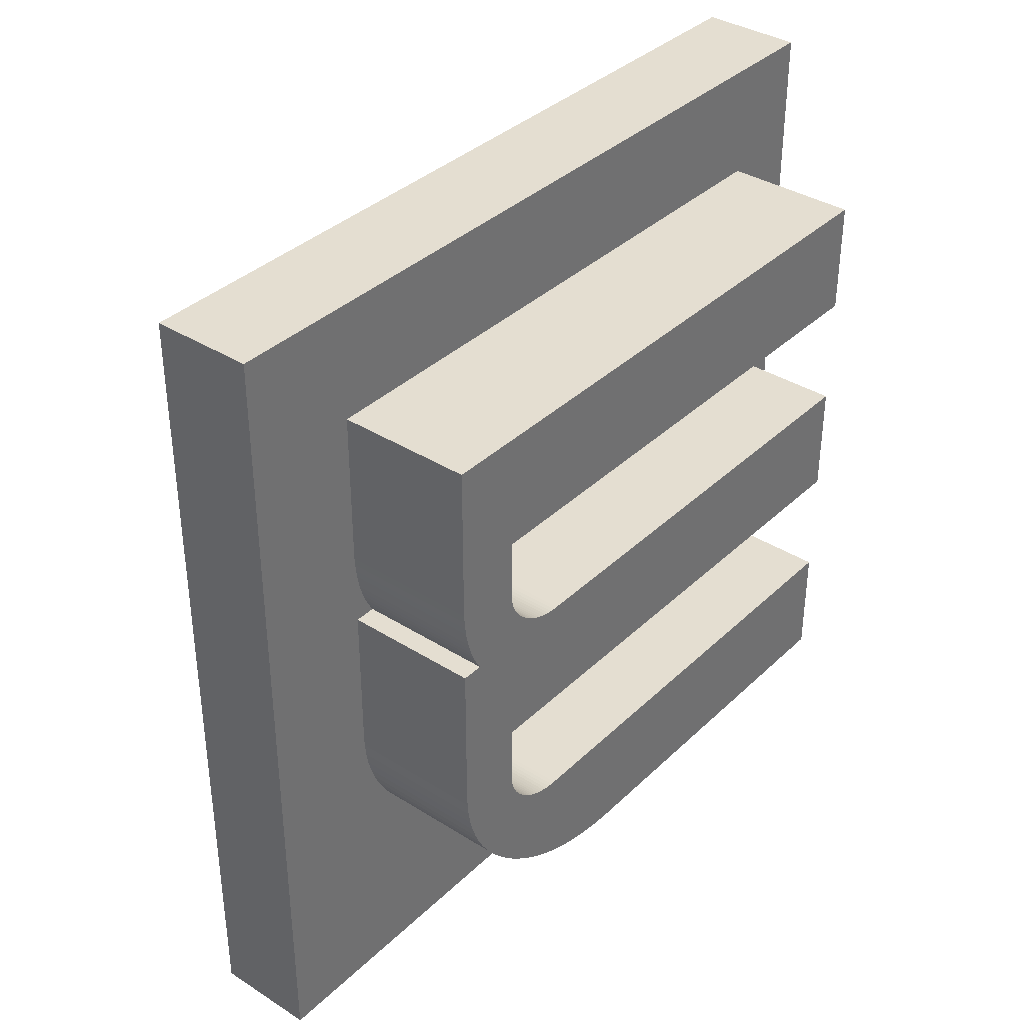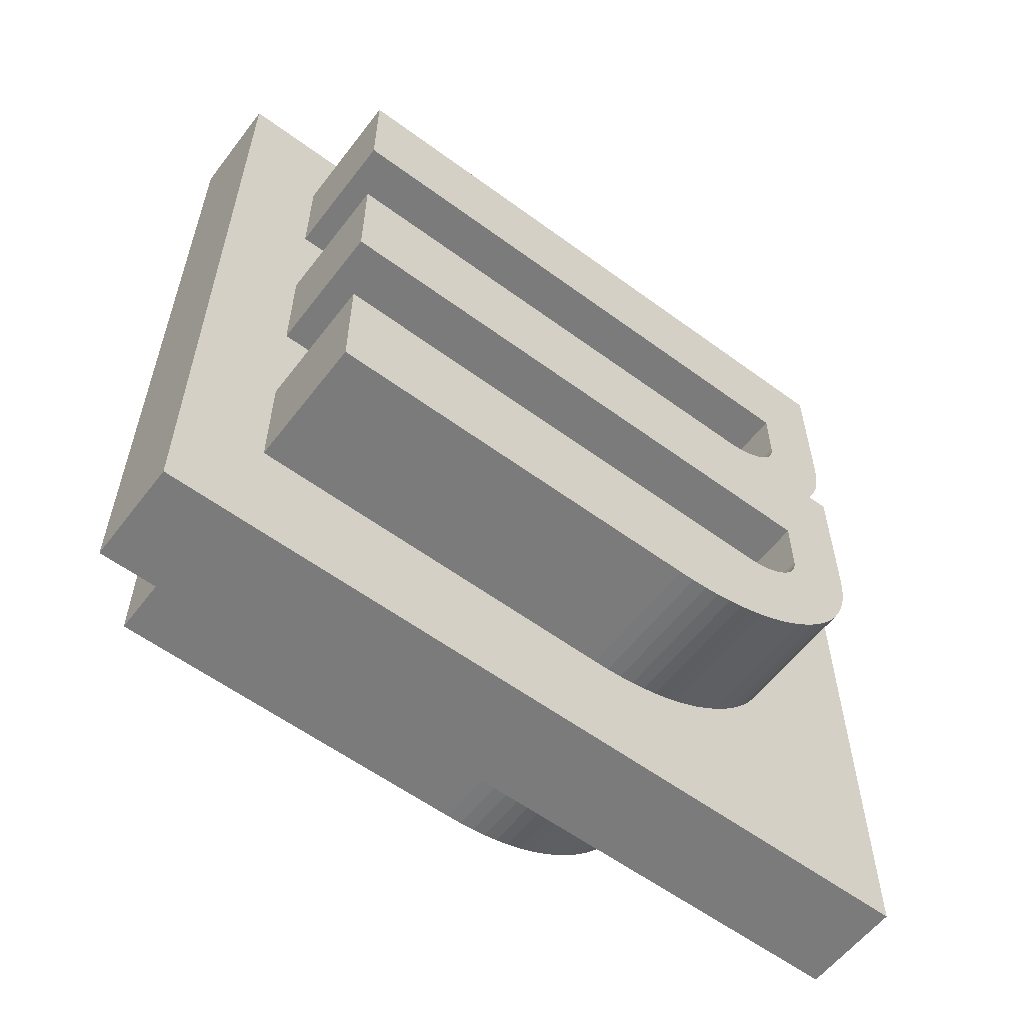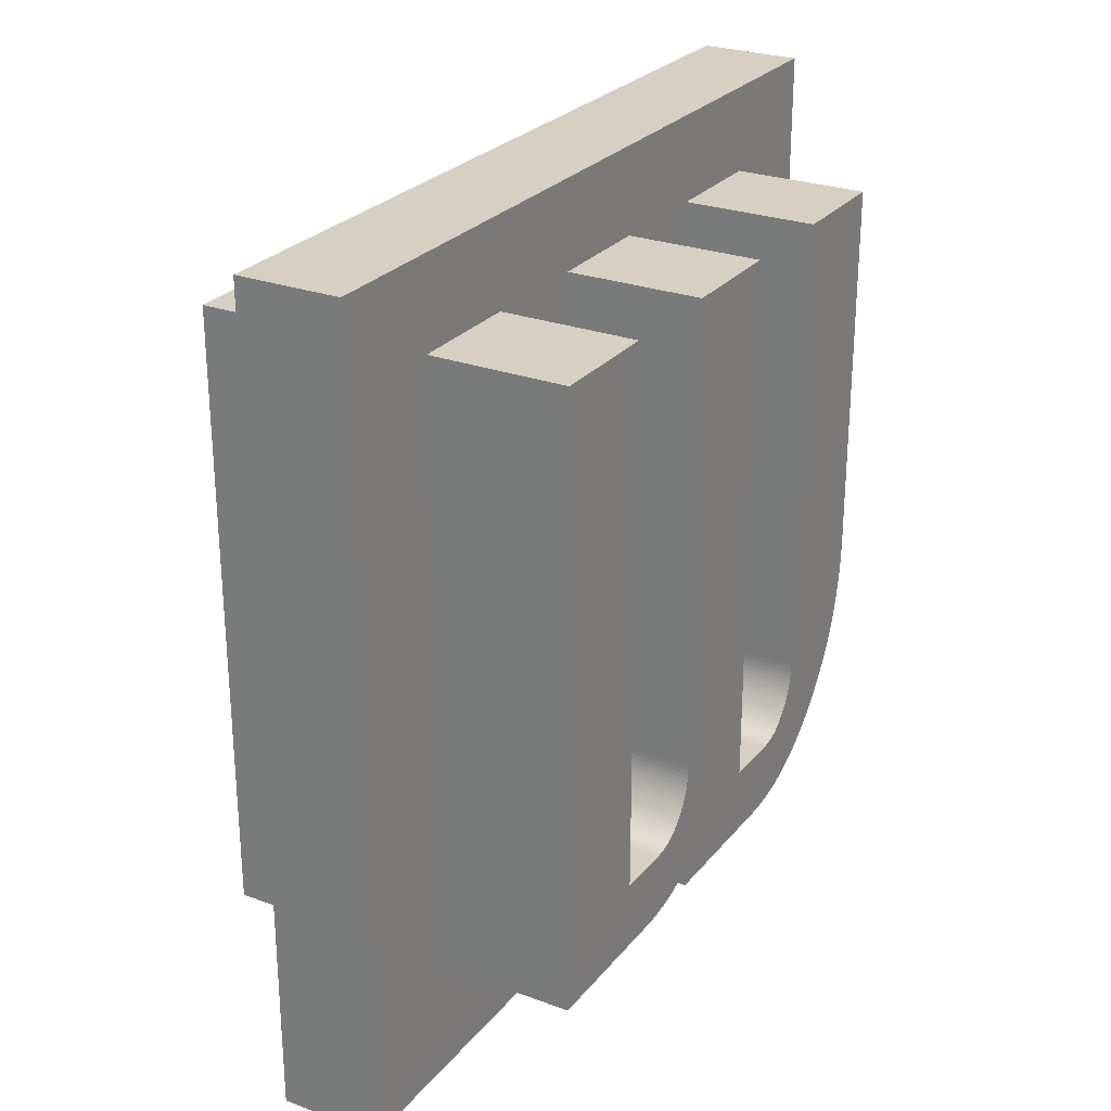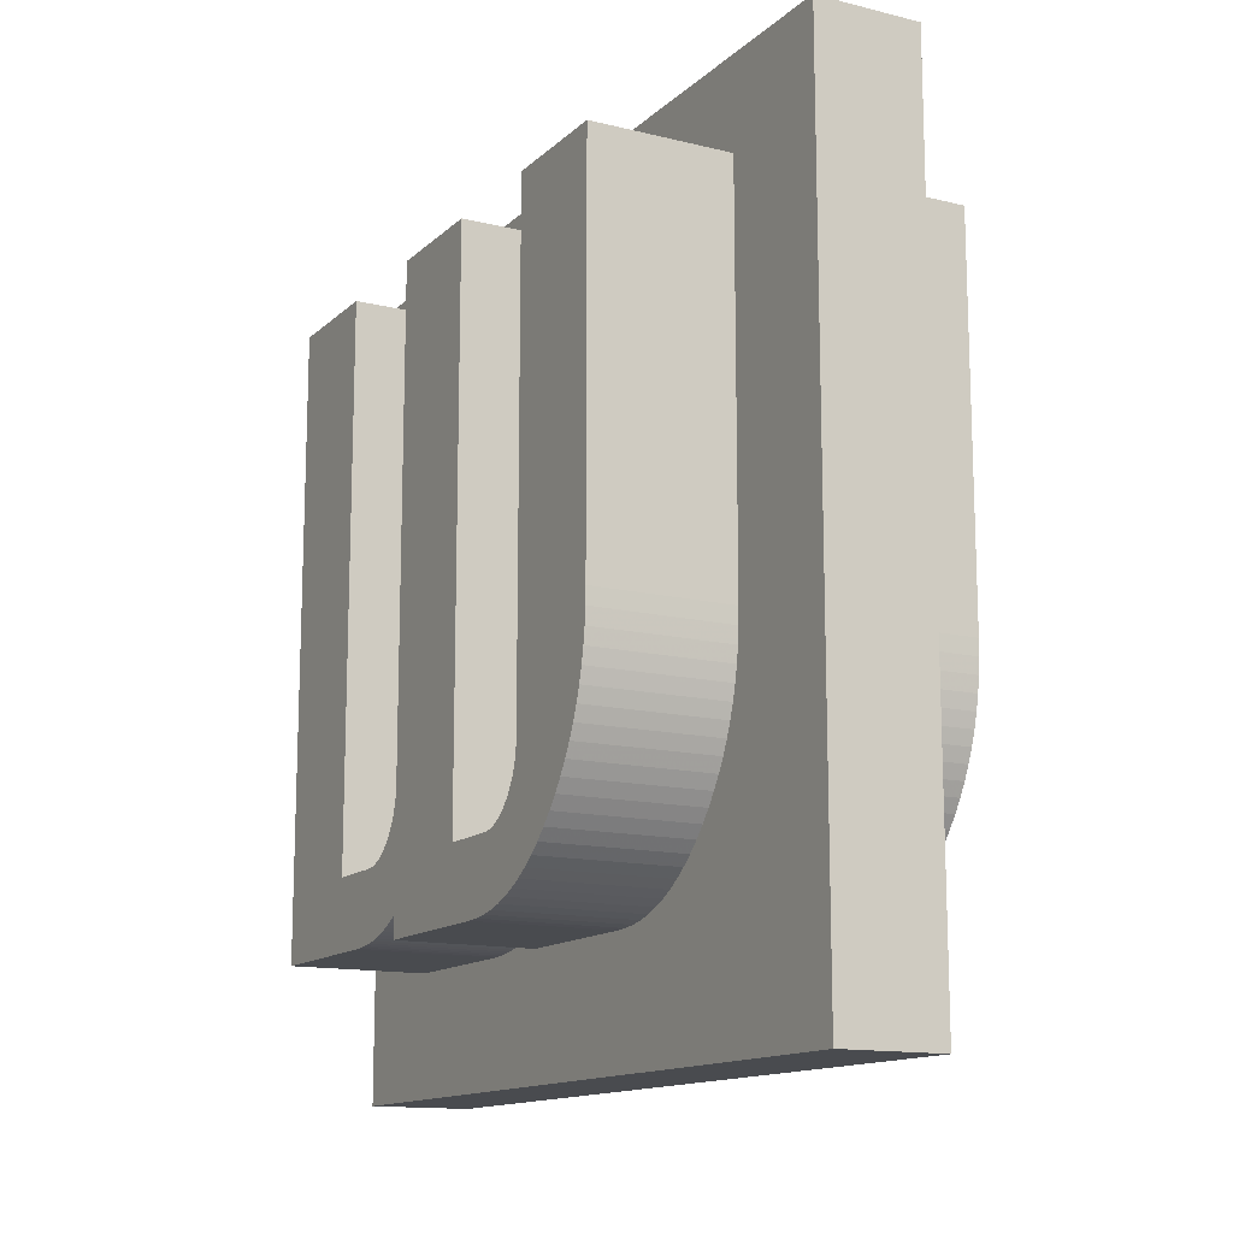
<metadata>
{"format":"obj","ext":"obj","renderer":"f3d","projection":"perspective","resolution":1024,"background":"white","views":[{"elev":36.5,"azim":39.4,"up":"+Z"},{"elev":-58.5,"azim":-127.2,"up":"+Z"},{"elev":26.5,"azim":30.2,"up":"+Y"},{"elev":-13.7,"azim":151.4,"up":"+Y"}]}
</metadata>
<code>
o Text
v -0.428 -0.7115 0.714
v -0.428 0.7869 0.714
v -0.428 0.7869 0.4307
v -0.428 -0.5456 0.4307
v -0.428 -0.5456 0.2899
v -0.428 -0.5453 0.2801
v -0.428 -0.5443 0.2706
v -0.428 -0.5425 0.2613
v -0.428 -0.5401 0.2523
v -0.428 -0.537 0.2435
v -0.428 -0.5332 0.2349
v -0.428 -0.5286 0.2267
v -0.428 -0.5234 0.2186
v -0.428 -0.5175 0.2108
v -0.428 -0.511 0.2033
v -0.428 -0.5037 0.196
v -0.428 -0.4957 0.1889
v -0.428 -0.4872 0.1823
v -0.428 -0.4785 0.1762
v -0.428 -0.4696 0.1707
v -0.428 -0.4604 0.1658
v -0.428 -0.451 0.1615
v -0.428 -0.4413 0.1578
v -0.428 -0.4313 0.1546
v -0.428 -0.4211 0.152
v -0.428 -0.4107 0.15
v -0.428 -0.4 0.1485
v -0.428 -0.389 0.1477
v -0.428 -0.3778 0.1474
v -0.428 0.7869 0.1474
v -0.428 0.7869 -0.1342
v -0.428 -0.5456 -0.1342
v -0.428 -0.5456 -0.2767
v -0.428 -0.5453 -0.2862
v -0.428 -0.5443 -0.2955
v -0.428 -0.5425 -0.3046
v -0.428 -0.5401 -0.3134
v -0.428 -0.537 -0.322
v -0.428 -0.5332 -0.3304
v -0.428 -0.5286 -0.3385
v -0.428 -0.5234 -0.3465
v -0.428 -0.5175 -0.3542
v -0.428 -0.511 -0.3617
v -0.428 -0.5037 -0.3689
v -0.428 -0.4957 -0.376
v -0.428 -0.4872 -0.3826
v -0.428 -0.4785 -0.3887
v -0.428 -0.4696 -0.3942
v -0.428 -0.4604 -0.3991
v -0.428 -0.451 -0.4034
v -0.428 -0.4413 -0.4071
v -0.428 -0.4313 -0.4103
v -0.428 -0.4211 -0.4129
v -0.428 -0.4107 -0.4149
v -0.428 -0.4 -0.4164
v -0.428 -0.389 -0.4172
v -0.428 -0.3778 -0.4175
v -0.428 0.7869 -0.4175
v -0.428 0.7869 -0.7008
v -0.428 -0.1421 -0.7008
v -0.428 -0.1806 -0.6998
v -0.428 -0.2182 -0.6969
v -0.428 -0.2548 -0.692
v -0.428 -0.2906 -0.6851
v -0.428 -0.3254 -0.6762
v -0.428 -0.3593 -0.6654
v -0.428 -0.3923 -0.6526
v -0.428 -0.4244 -0.6379
v -0.428 -0.4556 -0.6212
v -0.428 -0.4859 -0.6025
v -0.428 -0.5152 -0.5818
v -0.428 -0.5436 -0.5592
v -0.428 -0.5704 -0.5352
v -0.428 -0.5949 -0.5103
v -0.428 -0.6171 -0.4847
v -0.428 -0.6369 -0.4582
v -0.428 -0.6544 -0.431
v -0.428 -0.6695 -0.4029
v -0.428 -0.6823 -0.374
v -0.428 -0.6928 -0.3443
v -0.428 -0.701 -0.3138
v -0.428 -0.7068 -0.2825
v -0.428 -0.7103 -0.2503
v -0.428 -0.7115 -0.2174
v -0.428 -0.7115 0.1474
v -0.428 -0.6595 0.1474
v -0.428 -0.6678 0.1612
v -0.428 -0.6754 0.1755
v -0.428 -0.6822 0.1904
v -0.428 -0.6884 0.2058
v -0.428 -0.6938 0.2217
v -0.428 -0.6985 0.2381
v -0.428 -0.7024 0.2551
v -0.428 -0.7057 0.2725
v -0.428 -0.7082 0.2905
v -0.428 -0.71 0.309
v -0.428 -0.7111 0.328
v -0.428 -0.7115 0.3475
v -1.322 -0.7115 0.714
v -1.322 0.7869 0.714
v -1.322 0.7869 0.4307
v -1.322 -0.5456 0.4307
v -1.322 -0.5456 0.2899
v -1.322 -0.5453 0.2801
v -1.322 -0.5443 0.2706
v -1.322 -0.5425 0.2613
v -1.322 -0.5401 0.2523
v -1.322 -0.537 0.2435
v -1.322 -0.5332 0.2349
v -1.322 -0.5286 0.2267
v -1.322 -0.5234 0.2186
v -1.322 -0.5175 0.2108
v -1.322 -0.511 0.2033
v -1.322 -0.5037 0.196
v -1.322 -0.4957 0.1889
v -1.322 -0.4872 0.1823
v -1.322 -0.4785 0.1762
v -1.322 -0.4696 0.1707
v -1.322 -0.4604 0.1658
v -1.322 -0.451 0.1615
v -1.322 -0.4413 0.1578
v -1.322 -0.4313 0.1546
v -1.322 -0.4211 0.152
v -1.322 -0.4107 0.15
v -1.322 -0.4 0.1485
v -1.322 -0.389 0.1477
v -1.322 -0.3778 0.1474
v -1.322 0.7869 0.1474
v -1.322 0.7869 -0.1342
v -1.322 -0.5456 -0.1342
v -1.322 -0.5456 -0.2767
v -1.322 -0.5453 -0.2862
v -1.322 -0.5443 -0.2955
v -1.322 -0.5425 -0.3046
v -1.322 -0.5401 -0.3134
v -1.322 -0.537 -0.322
v -1.322 -0.5332 -0.3304
v -1.322 -0.5286 -0.3385
v -1.322 -0.5234 -0.3465
v -1.322 -0.5175 -0.3542
v -1.322 -0.511 -0.3617
v -1.322 -0.5037 -0.3689
v -1.322 -0.4957 -0.376
v -1.322 -0.4872 -0.3826
v -1.322 -0.4785 -0.3887
v -1.322 -0.4696 -0.3942
v -1.322 -0.4604 -0.3991
v -1.322 -0.451 -0.4034
v -1.322 -0.4413 -0.4071
v -1.322 -0.4313 -0.4103
v -1.322 -0.4211 -0.4129
v -1.322 -0.4107 -0.4149
v -1.322 -0.4 -0.4164
v -1.322 -0.389 -0.4172
v -1.322 -0.3778 -0.4175
v -1.322 0.7869 -0.4175
v -1.322 0.7869 -0.7008
v -1.322 -0.1421 -0.7008
v -1.322 -0.1806 -0.6998
v -1.322 -0.2182 -0.6969
v -1.322 -0.2548 -0.692
v -1.322 -0.2906 -0.6851
v -1.322 -0.3254 -0.6762
v -1.322 -0.3593 -0.6654
v -1.322 -0.3923 -0.6526
v -1.322 -0.4244 -0.6379
v -1.322 -0.4556 -0.6212
v -1.322 -0.4859 -0.6025
v -1.322 -0.5152 -0.5818
v -1.322 -0.5436 -0.5592
v -1.322 -0.5704 -0.5352
v -1.322 -0.5949 -0.5103
v -1.322 -0.6171 -0.4847
v -1.322 -0.6369 -0.4582
v -1.322 -0.6544 -0.431
v -1.322 -0.6695 -0.4029
v -1.322 -0.6823 -0.374
v -1.322 -0.6928 -0.3443
v -1.322 -0.701 -0.3138
v -1.322 -0.7068 -0.2825
v -1.322 -0.7103 -0.2503
v -1.322 -0.7115 -0.2174
v -1.322 -0.7115 0.1474
v -1.322 -0.6595 0.1474
v -1.322 -0.6678 0.1612
v -1.322 -0.6754 0.1755
v -1.322 -0.6822 0.1904
v -1.322 -0.6884 0.2058
v -1.322 -0.6938 0.2217
v -1.322 -0.6985 0.2381
v -1.322 -0.7024 0.2551
v -1.322 -0.7057 0.2725
v -1.322 -0.7082 0.2905
v -1.322 -0.71 0.309
v -1.322 -0.7111 0.328
v -1.322 -0.7115 0.3475
v -1.322 -0.7115 0.714
v -0.428 -0.7115 0.714
v -1.322 0.7869 0.714
v -0.428 0.7869 0.714
v -1.322 0.7869 0.4307
v -0.428 0.7869 0.4307
v -1.322 -0.5456 0.4307
v -0.428 -0.5456 0.4307
v -1.322 -0.5456 0.2899
v -0.428 -0.5456 0.2899
v -1.322 -0.5453 0.2801
v -0.428 -0.5453 0.2801
v -1.322 -0.5443 0.2706
v -0.428 -0.5443 0.2706
v -1.322 -0.5425 0.2613
v -0.428 -0.5425 0.2613
v -1.322 -0.5401 0.2523
v -0.428 -0.5401 0.2523
v -1.322 -0.537 0.2435
v -0.428 -0.537 0.2435
v -1.322 -0.5332 0.2349
v -0.428 -0.5332 0.2349
v -1.322 -0.5286 0.2267
v -0.428 -0.5286 0.2267
v -1.322 -0.5234 0.2186
v -0.428 -0.5234 0.2186
v -1.322 -0.5175 0.2108
v -0.428 -0.5175 0.2108
v -1.322 -0.511 0.2033
v -0.428 -0.511 0.2033
v -1.322 -0.5037 0.196
v -0.428 -0.5037 0.196
v -1.322 -0.4957 0.1889
v -0.428 -0.4957 0.1889
v -1.322 -0.4872 0.1823
v -0.428 -0.4872 0.1823
v -1.322 -0.4785 0.1762
v -0.428 -0.4785 0.1762
v -1.322 -0.4696 0.1707
v -0.428 -0.4696 0.1707
v -1.322 -0.4604 0.1658
v -0.428 -0.4604 0.1658
v -1.322 -0.451 0.1615
v -0.428 -0.451 0.1615
v -1.322 -0.4413 0.1578
v -0.428 -0.4413 0.1578
v -1.322 -0.4313 0.1546
v -0.428 -0.4313 0.1546
v -1.322 -0.4211 0.152
v -0.428 -0.4211 0.152
v -1.322 -0.4107 0.15
v -0.428 -0.4107 0.15
v -1.322 -0.4 0.1485
v -0.428 -0.4 0.1485
v -1.322 -0.389 0.1477
v -0.428 -0.389 0.1477
v -1.322 -0.3778 0.1474
v -0.428 -0.3778 0.1474
v -1.322 0.7869 0.1474
v -0.428 0.7869 0.1474
v -1.322 0.7869 -0.1342
v -0.428 0.7869 -0.1342
v -1.322 -0.5456 -0.1342
v -0.428 -0.5456 -0.1342
v -1.322 -0.5456 -0.2767
v -0.428 -0.5456 -0.2767
v -1.322 -0.5453 -0.2862
v -0.428 -0.5453 -0.2862
v -1.322 -0.5443 -0.2955
v -0.428 -0.5443 -0.2955
v -1.322 -0.5425 -0.3046
v -0.428 -0.5425 -0.3046
v -1.322 -0.5401 -0.3134
v -0.428 -0.5401 -0.3134
v -1.322 -0.537 -0.322
v -0.428 -0.537 -0.322
v -1.322 -0.5332 -0.3304
v -0.428 -0.5332 -0.3304
v -1.322 -0.5286 -0.3385
v -0.428 -0.5286 -0.3385
v -1.322 -0.5234 -0.3465
v -0.428 -0.5234 -0.3465
v -1.322 -0.5175 -0.3542
v -0.428 -0.5175 -0.3542
v -1.322 -0.511 -0.3617
v -0.428 -0.511 -0.3617
v -1.322 -0.5037 -0.3689
v -0.428 -0.5037 -0.3689
v -1.322 -0.4957 -0.376
v -0.428 -0.4957 -0.376
v -1.322 -0.4872 -0.3826
v -0.428 -0.4872 -0.3826
v -1.322 -0.4785 -0.3887
v -0.428 -0.4785 -0.3887
v -1.322 -0.4696 -0.3942
v -0.428 -0.4696 -0.3942
v -1.322 -0.4604 -0.3991
v -0.428 -0.4604 -0.3991
v -1.322 -0.451 -0.4034
v -0.428 -0.451 -0.4034
v -1.322 -0.4413 -0.4071
v -0.428 -0.4413 -0.4071
v -1.322 -0.4313 -0.4103
v -0.428 -0.4313 -0.4103
v -1.322 -0.4211 -0.4129
v -0.428 -0.4211 -0.4129
v -1.322 -0.4107 -0.4149
v -0.428 -0.4107 -0.4149
v -1.322 -0.4 -0.4164
v -0.428 -0.4 -0.4164
v -1.322 -0.389 -0.4172
v -0.428 -0.389 -0.4172
v -1.322 -0.3778 -0.4175
v -0.428 -0.3778 -0.4175
v -1.322 0.7869 -0.4175
v -0.428 0.7869 -0.4175
v -1.322 0.7869 -0.7008
v -0.428 0.7869 -0.7008
v -1.322 -0.1421 -0.7008
v -0.428 -0.1421 -0.7008
v -1.322 -0.1806 -0.6998
v -0.428 -0.1806 -0.6998
v -1.322 -0.2182 -0.6969
v -0.428 -0.2182 -0.6969
v -1.322 -0.2548 -0.692
v -0.428 -0.2548 -0.692
v -1.322 -0.2906 -0.6851
v -0.428 -0.2906 -0.6851
v -1.322 -0.3254 -0.6762
v -0.428 -0.3254 -0.6762
v -1.322 -0.3593 -0.6654
v -0.428 -0.3593 -0.6654
v -1.322 -0.3923 -0.6526
v -0.428 -0.3923 -0.6526
v -1.322 -0.4244 -0.6379
v -0.428 -0.4244 -0.6379
v -1.322 -0.4556 -0.6212
v -0.428 -0.4556 -0.6212
v -1.322 -0.4859 -0.6025
v -0.428 -0.4859 -0.6025
v -1.322 -0.5152 -0.5818
v -0.428 -0.5152 -0.5818
v -1.322 -0.5436 -0.5592
v -0.428 -0.5436 -0.5592
v -1.322 -0.5704 -0.5352
v -0.428 -0.5704 -0.5352
v -1.322 -0.5949 -0.5103
v -0.428 -0.5949 -0.5103
v -1.322 -0.6171 -0.4847
v -0.428 -0.6171 -0.4847
v -1.322 -0.6369 -0.4582
v -0.428 -0.6369 -0.4582
v -1.322 -0.6544 -0.431
v -0.428 -0.6544 -0.431
v -1.322 -0.6695 -0.4029
v -0.428 -0.6695 -0.4029
v -1.322 -0.6823 -0.374
v -0.428 -0.6823 -0.374
v -1.322 -0.6928 -0.3443
v -0.428 -0.6928 -0.3443
v -1.322 -0.701 -0.3138
v -0.428 -0.701 -0.3138
v -1.322 -0.7068 -0.2825
v -0.428 -0.7068 -0.2825
v -1.322 -0.7103 -0.2503
v -0.428 -0.7103 -0.2503
v -1.322 -0.7115 -0.2174
v -0.428 -0.7115 -0.2174
v -1.322 -0.7115 0.1474
v -0.428 -0.7115 0.1474
v -1.322 -0.6595 0.1474
v -0.428 -0.6595 0.1474
v -1.322 -0.6678 0.1612
v -0.428 -0.6678 0.1612
v -1.322 -0.6754 0.1755
v -0.428 -0.6754 0.1755
v -1.322 -0.6822 0.1904
v -0.428 -0.6822 0.1904
v -1.322 -0.6884 0.2058
v -0.428 -0.6884 0.2058
v -1.322 -0.6938 0.2217
v -0.428 -0.6938 0.2217
v -1.322 -0.6985 0.2381
v -0.428 -0.6985 0.2381
v -1.322 -0.7024 0.2551
v -0.428 -0.7024 0.2551
v -1.322 -0.7057 0.2725
v -0.428 -0.7057 0.2725
v -1.322 -0.7082 0.2905
v -0.428 -0.7082 0.2905
v -1.322 -0.71 0.309
v -0.428 -0.71 0.309
v -1.322 -0.7111 0.328
v -0.428 -0.7111 0.328
v -1.322 -0.7115 0.3475
v -0.428 -0.7115 0.3475
f 1 3 2
f 1 4 3
f 29 31 30
f 29 32 31
f 57 59 58
f 57 60 59
f 57 61 60
f 57 62 61
f 57 63 62
f 57 64 63
f 57 65 64
f 57 66 65
f 57 67 66
f 28 32 29
f 56 67 57
f 27 32 28
f 55 67 56
f 55 68 67
f 26 32 27
f 54 68 55
f 25 32 26
f 53 68 54
f 24 32 25
f 52 68 53
f 52 69 68
f 23 32 24
f 51 69 52
f 22 32 23
f 50 69 51
f 21 32 22
f 49 69 50
f 49 70 69
f 20 32 21
f 48 70 49
f 19 32 20
f 47 70 48
f 18 32 19
f 46 70 47
f 46 71 70
f 17 32 18
f 45 71 46
f 16 32 17
f 44 71 45
f 15 32 16
f 43 71 44
f 14 32 15
f 42 71 43
f 42 72 71
f 13 32 14
f 41 72 42
f 12 32 13
f 40 72 41
f 11 32 12
f 39 72 40
f 10 32 11
f 38 72 39
f 9 32 10
f 37 72 38
f 8 32 9
f 36 72 37
f 7 32 8
f 35 72 36
f 35 73 72
f 6 32 7
f 34 73 35
f 5 32 6
f 33 73 34
f 1 5 4
f 1 32 5
f 1 33 32
f 1 73 33
f 1 74 73
f 1 86 74
f 86 75 74
f 86 76 75
f 86 77 76
f 86 78 77
f 1 87 86
f 85 78 86
f 1 88 87
f 85 79 78
f 1 89 88
f 1 90 89
f 85 80 79
f 1 91 90
f 85 81 80
f 1 92 91
f 1 93 92
f 85 82 81
f 1 94 93
f 1 95 94
f 85 83 82
f 1 96 95
f 1 97 96
f 85 84 83
f 1 98 97
f 101 99 100
f 102 99 101
f 129 127 128
f 130 127 129
f 157 155 156
f 158 155 157
f 159 155 158
f 160 155 159
f 161 155 160
f 162 155 161
f 163 155 162
f 164 155 163
f 165 155 164
f 130 126 127
f 165 154 155
f 130 125 126
f 165 153 154
f 166 153 165
f 130 124 125
f 166 152 153
f 130 123 124
f 166 151 152
f 130 122 123
f 166 150 151
f 167 150 166
f 130 121 122
f 167 149 150
f 130 120 121
f 167 148 149
f 130 119 120
f 167 147 148
f 168 147 167
f 130 118 119
f 168 146 147
f 130 117 118
f 168 145 146
f 130 116 117
f 168 144 145
f 169 144 168
f 130 115 116
f 169 143 144
f 130 114 115
f 169 142 143
f 130 113 114
f 169 141 142
f 130 112 113
f 169 140 141
f 170 140 169
f 130 111 112
f 170 139 140
f 130 110 111
f 170 138 139
f 130 109 110
f 170 137 138
f 130 108 109
f 170 136 137
f 130 107 108
f 170 135 136
f 130 106 107
f 170 134 135
f 130 105 106
f 170 133 134
f 171 133 170
f 130 104 105
f 171 132 133
f 130 103 104
f 171 131 132
f 103 99 102
f 130 99 103
f 131 99 130
f 171 99 131
f 172 99 171
f 184 99 172
f 173 184 172
f 174 184 173
f 175 184 174
f 176 184 175
f 185 99 184
f 176 183 184
f 186 99 185
f 177 183 176
f 187 99 186
f 188 99 187
f 178 183 177
f 189 99 188
f 179 183 178
f 190 99 189
f 191 99 190
f 180 183 179
f 192 99 191
f 193 99 192
f 181 183 180
f 194 99 193
f 195 99 194
f 182 183 181
f 196 99 195
f 198 200 199 197
f 200 202 201 199
f 202 204 203 201
f 204 206 205 203
f 206 208 207 205
f 208 210 209 207
f 210 212 211 209
f 212 214 213 211
f 214 216 215 213
f 216 218 217 215
f 218 220 219 217
f 220 222 221 219
f 222 224 223 221
f 224 226 225 223
f 226 228 227 225
f 228 230 229 227
f 230 232 231 229
f 232 234 233 231
f 234 236 235 233
f 236 238 237 235
f 238 240 239 237
f 240 242 241 239
f 242 244 243 241
f 244 246 245 243
f 246 248 247 245
f 248 250 249 247
f 250 252 251 249
f 252 254 253 251
f 254 256 255 253
f 256 258 257 255
f 258 260 259 257
f 260 262 261 259
f 262 264 263 261
f 264 266 265 263
f 266 268 267 265
f 268 270 269 267
f 270 272 271 269
f 272 274 273 271
f 274 276 275 273
f 276 278 277 275
f 278 280 279 277
f 280 282 281 279
f 282 284 283 281
f 284 286 285 283
f 286 288 287 285
f 288 290 289 287
f 290 292 291 289
f 292 294 293 291
f 294 296 295 293
f 296 298 297 295
f 298 300 299 297
f 300 302 301 299
f 302 304 303 301
f 304 306 305 303
f 306 308 307 305
f 308 310 309 307
f 310 312 311 309
f 312 314 313 311
f 314 316 315 313
f 316 318 317 315
f 318 320 319 317
f 320 322 321 319
f 322 324 323 321
f 324 326 325 323
f 326 328 327 325
f 328 330 329 327
f 330 332 331 329
f 332 334 333 331
f 334 336 335 333
f 336 338 337 335
f 338 340 339 337
f 340 342 341 339
f 342 344 343 341
f 344 346 345 343
f 346 348 347 345
f 348 350 349 347
f 350 352 351 349
f 352 354 353 351
f 354 356 355 353
f 356 358 357 355
f 358 360 359 357
f 360 362 361 359
f 362 364 363 361
f 364 366 365 363
f 366 368 367 365
f 368 370 369 367
f 370 372 371 369
f 372 374 373 371
f 374 376 375 373
f 376 378 377 375
f 378 380 379 377
f 380 382 381 379
f 382 384 383 381
f 384 386 385 383
f 386 388 387 385
f 388 390 389 387
f 390 392 391 389
f 392 198 197 391
o window
v -0.7586 1 1
v -0.7586 1 -1
v -1.009 1 -1
v -1.009 1 1
v -1.009 -1 1
v -0.7586 -1 1
v -1.009 -1 -1
v -0.7586 -1 -1
f 393 394 395 396
f 398 393 396 397
f 399 400 398 397
f 400 399 395 394
f 393 398 400 394
f 397 396 395 399

</code>
